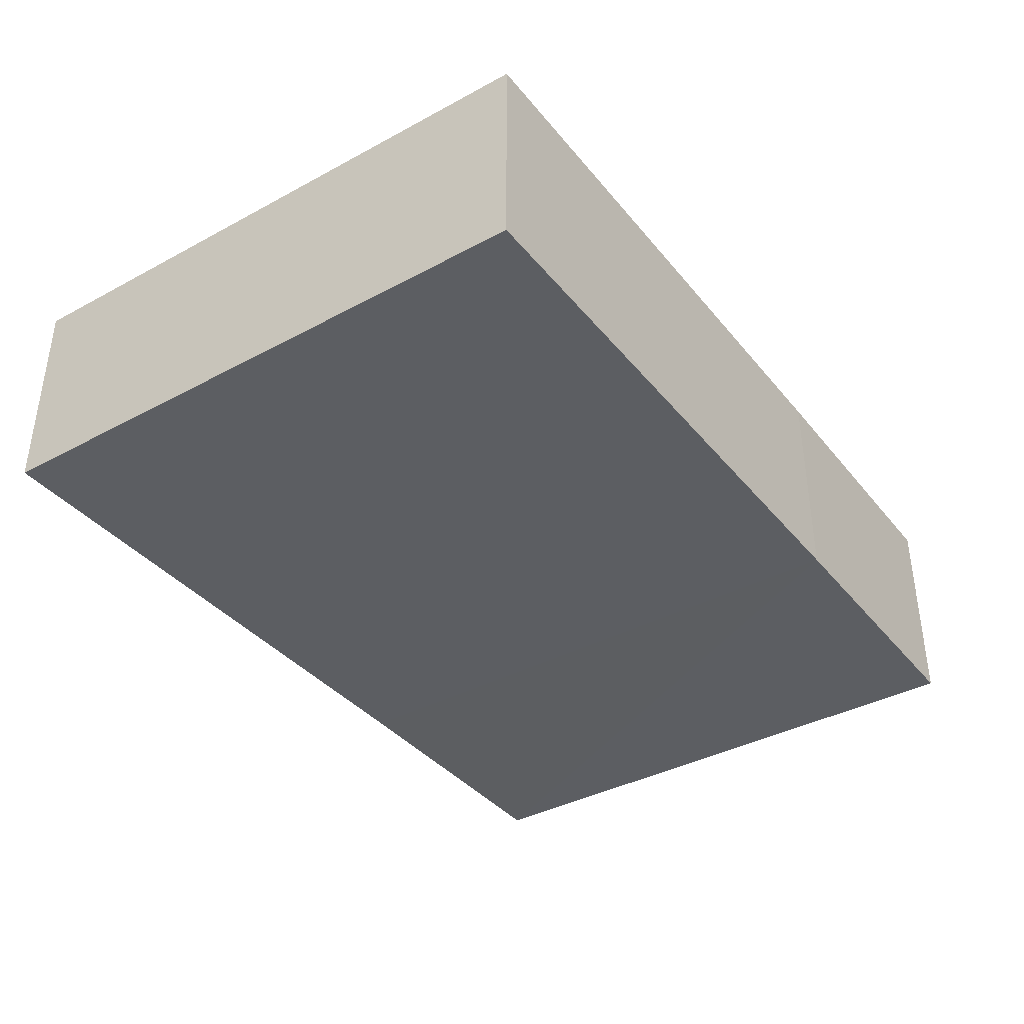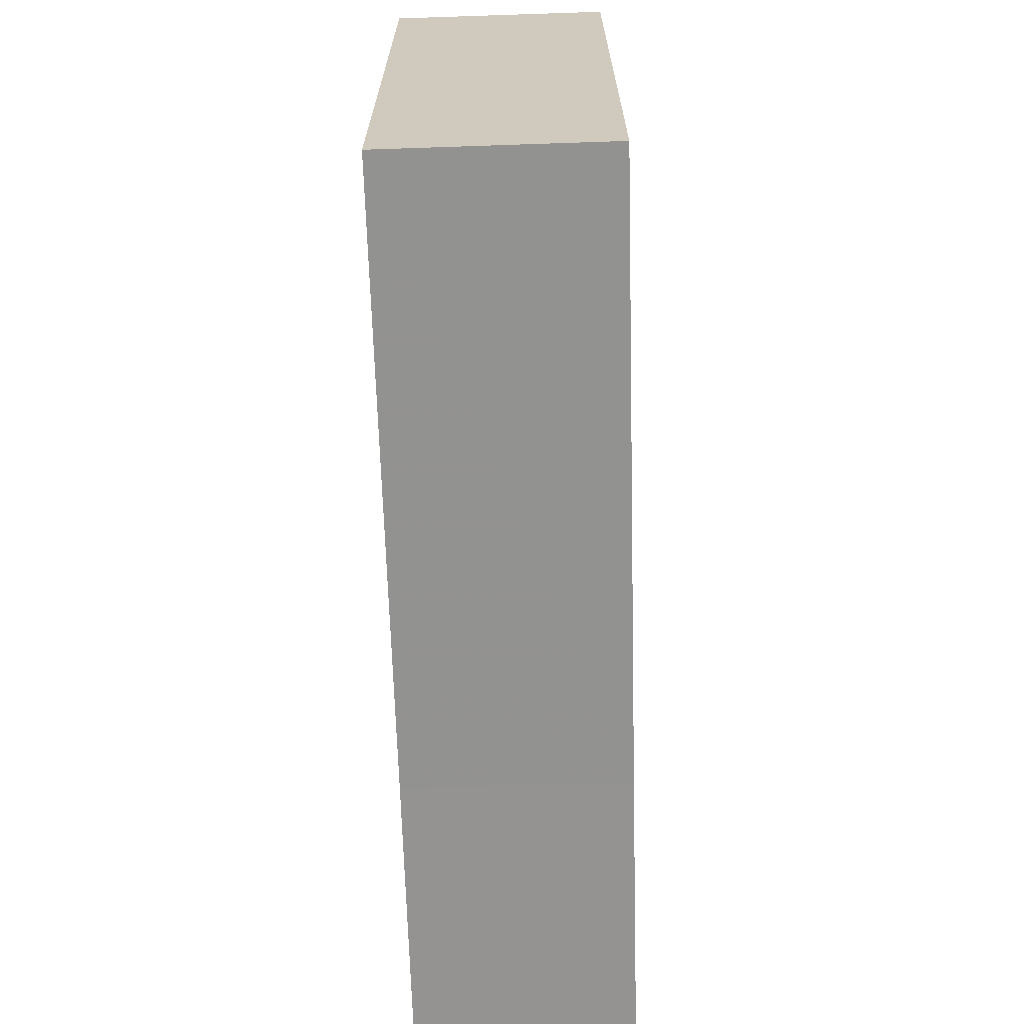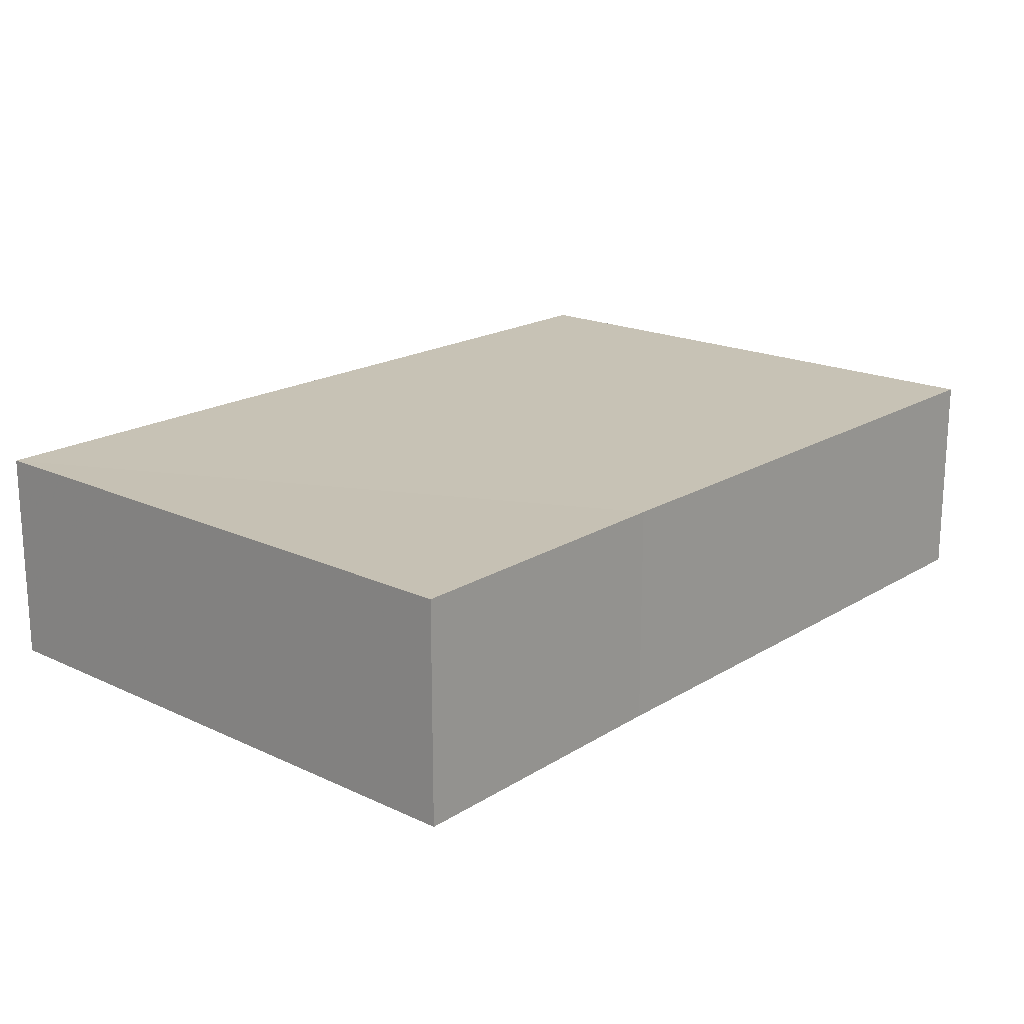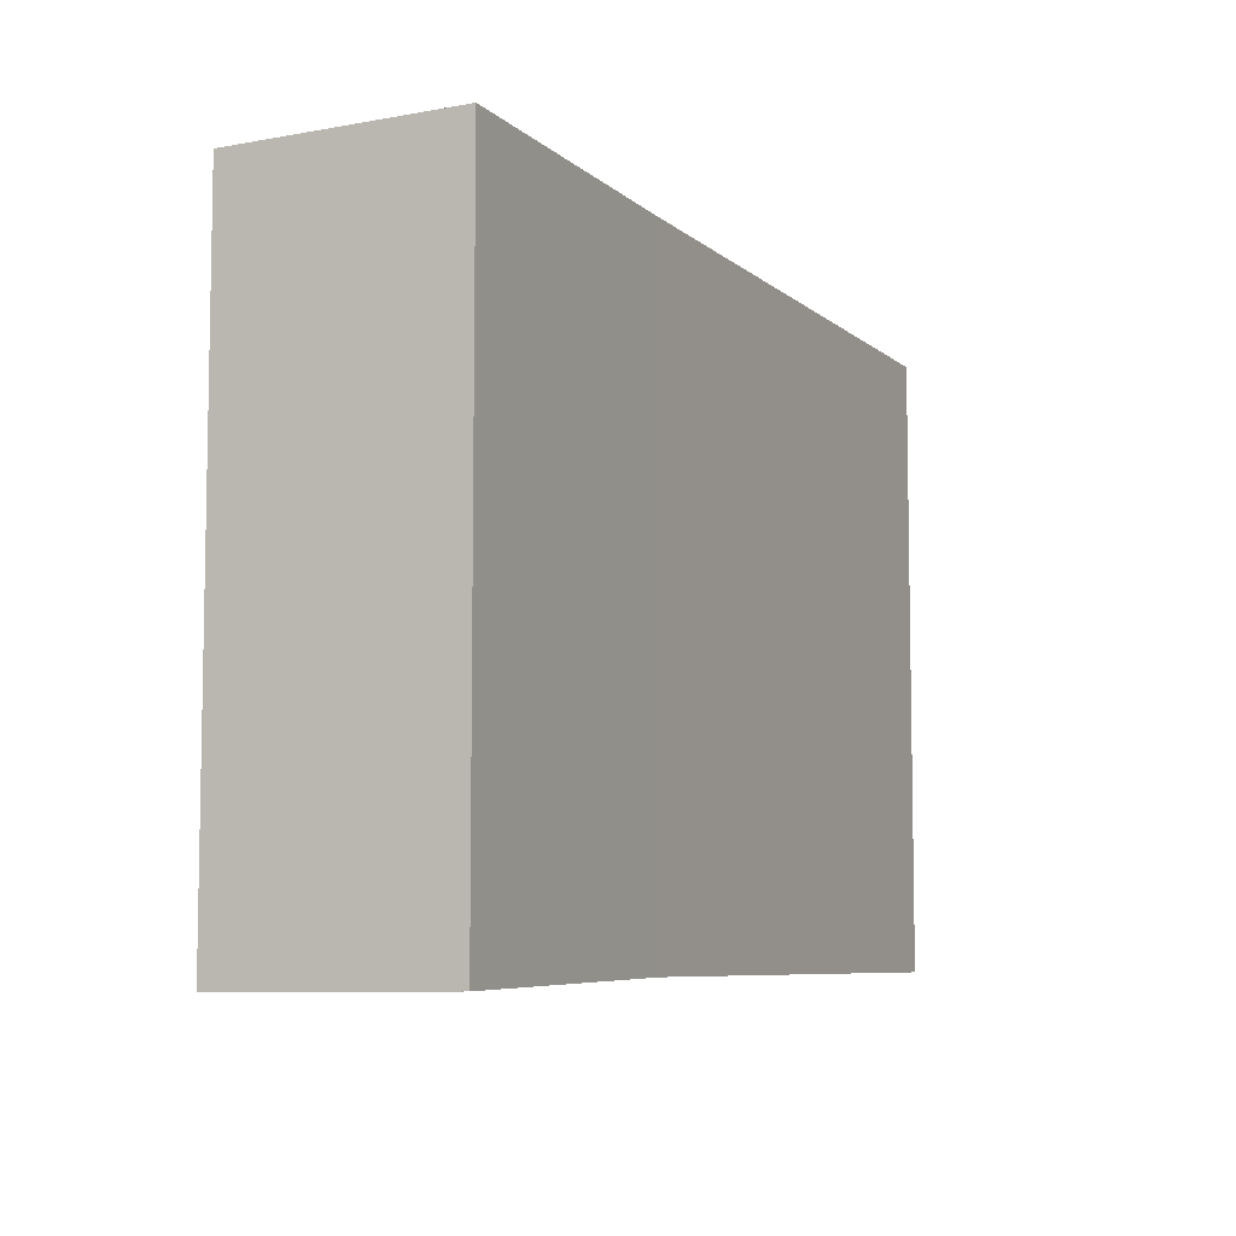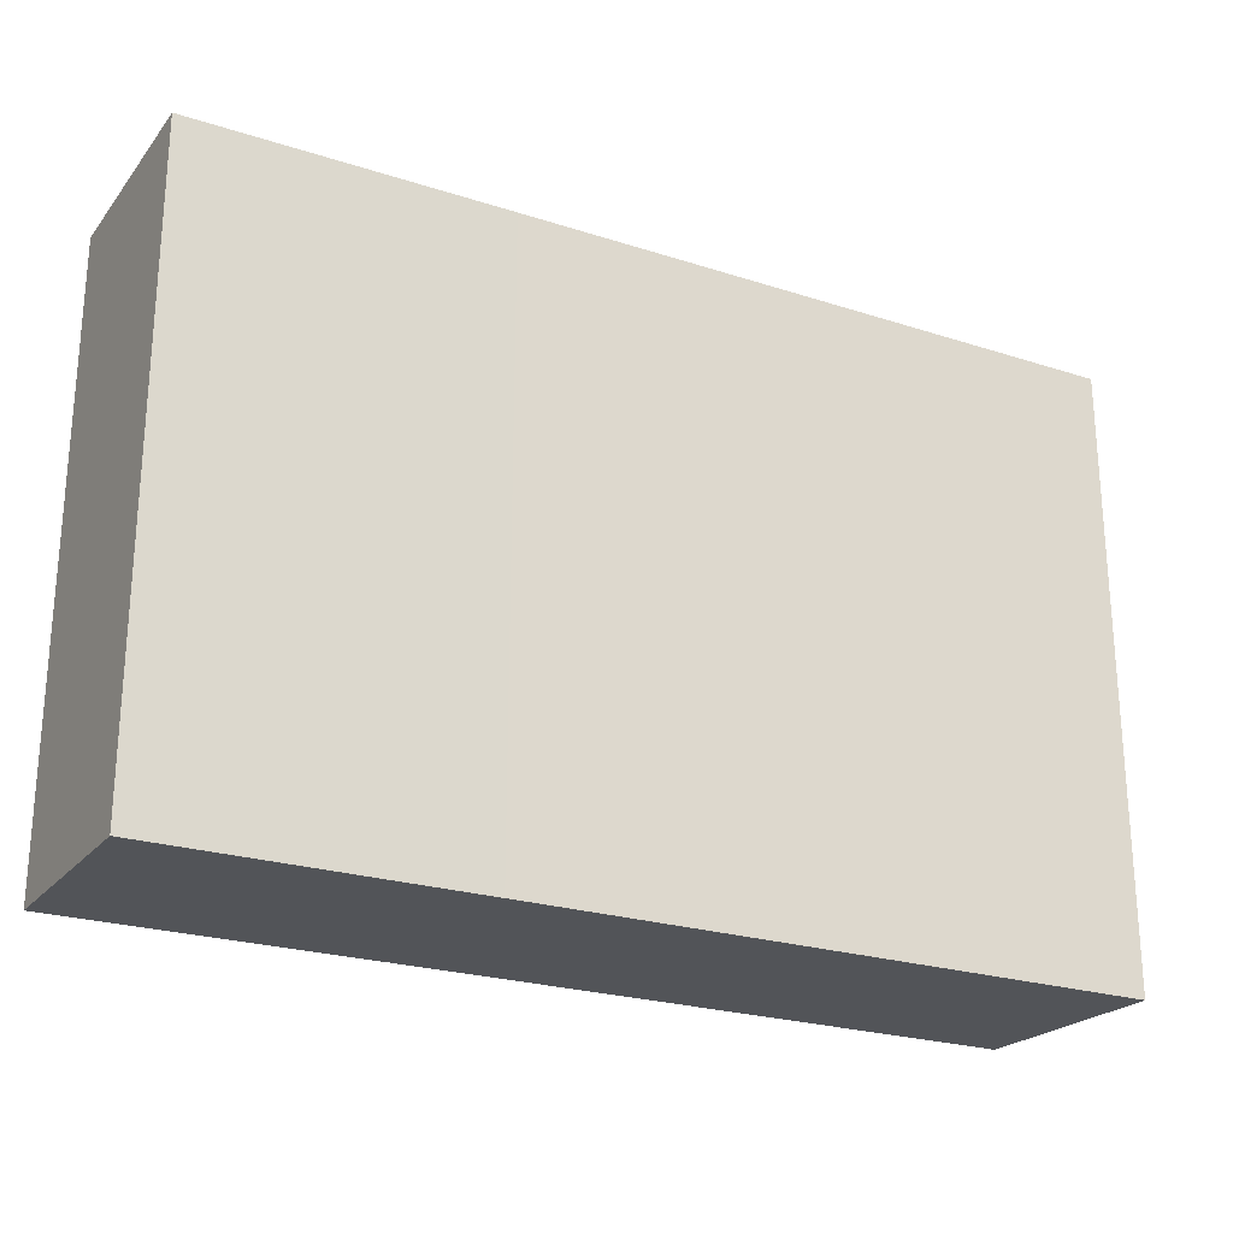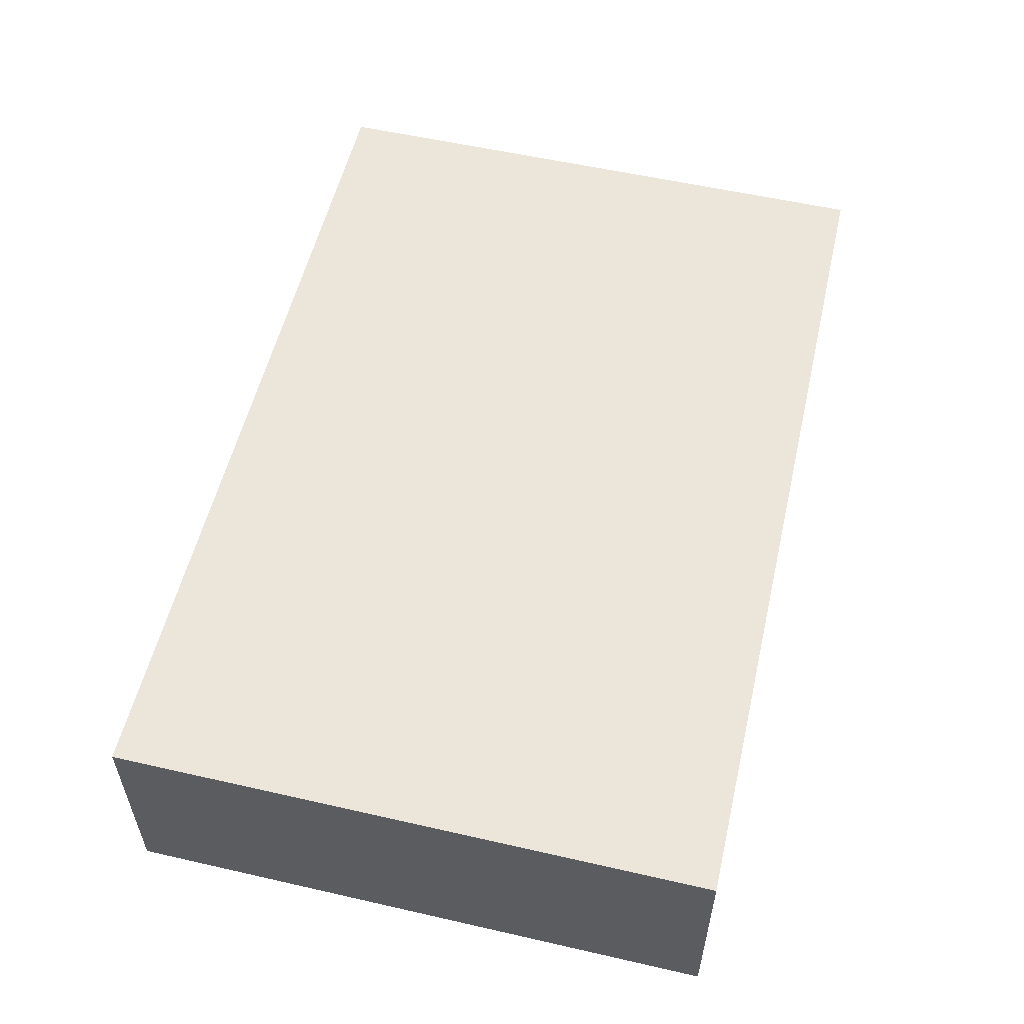
<metadata>
{"format":"obj","ext":"obj","renderer":"f3d","projection":"perspective","resolution":1024,"background":"white","views":[{"elev":-37.6,"azim":-55.6,"up":"+Z"},{"elev":-66.6,"azim":-88.3,"up":"+Y"},{"elev":18.9,"azim":131.3,"up":"+Z"},{"elev":-7.0,"azim":115.5,"up":"+Y"},{"elev":-23.6,"azim":151.9,"up":"+Y"},{"elev":55.3,"azim":-76.8,"up":"+Z"}]}
</metadata>
<code>
o 4071
v 2175 1884 14.18
v 2175 1884 14.17
v 2175 1884 14.17
v 2175 1884 14.18
v 2175 1884 14.17
v 2175 1884 14.17
v 2175 1884 14.17
v 2175 1884 14.18
v 2175 1884 14.18
v 2175 1884 14.18
v 2175 1884 14.17
v 2175 1884 14.18
v 2175 1884 14.18
v 2175 1884 14.17
v 2175 1884 14.18
v 2175 1884 14.17
v 2175 1884 14.18
v 2175 1884 14.17
v 2175 1884 14.17
v 2175 1884 14.18
v 2175 1884 14.18
v 2175 1884 14.17
v 2175 1884 14.17
v 2175 1884 14.18
f 1 2 3
f 4 5 2
f 6 5 7
f 8 4 9
f 8 5 10
f 8 11 7
f 12 13 10
f 14 13 7
f 14 15 10
f 16 13 17
f 14 16 18
f 19 17 20
f 9 21 20
f 19 21 3
f 18 22 3
f 1 22 20
f 23 21 15
f 24 15 21
f 23 11 22
f 24 22 11

</code>
